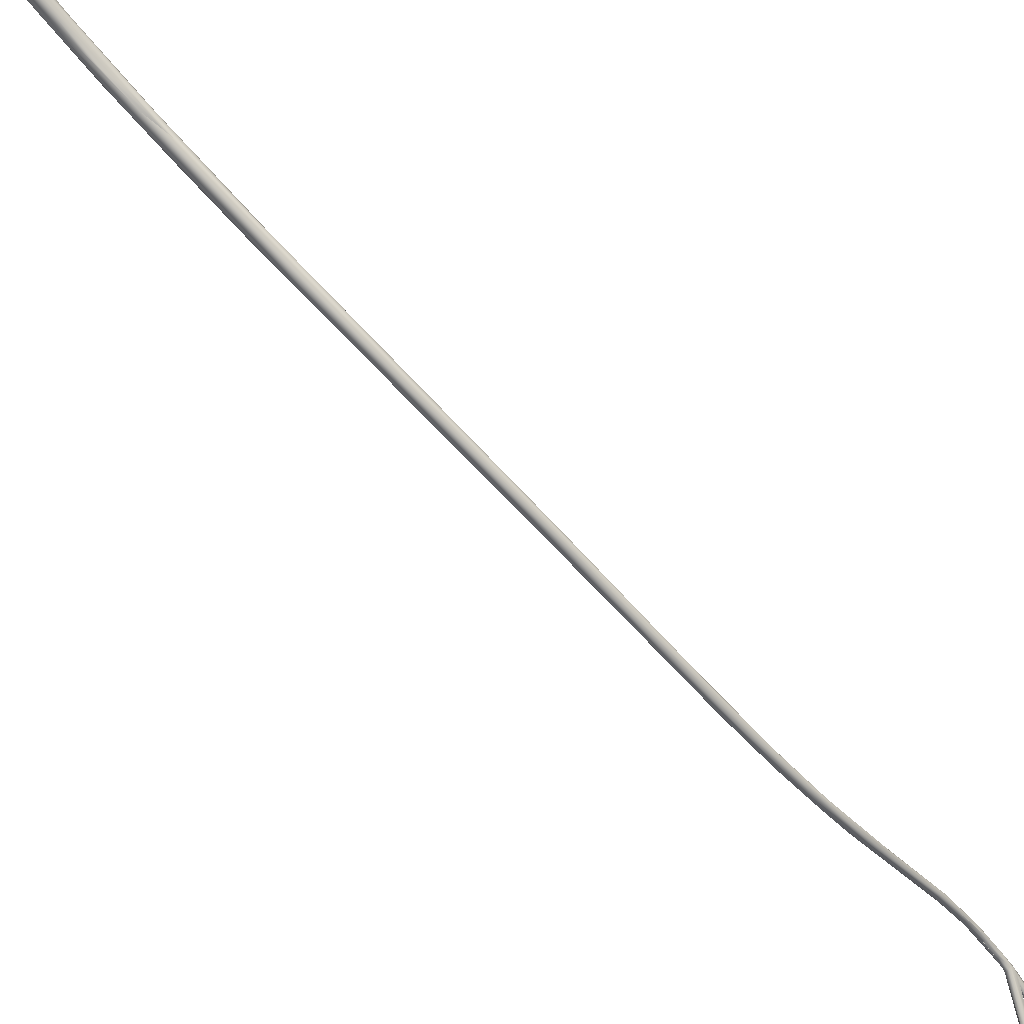
<metadata>
{"format":"obj","ext":"obj","renderer":"f3d","projection":"perspective","resolution":1024,"background":"white","views":[{"elev":-41.4,"azim":35.4,"up":"+Y"}]}
</metadata>
<code>
o grp1
v 122 -164.6 1124
v 122.2 -164.9 1124
v 122.1 -164.6 1124
v 122.3 -164.8 1124
v 122.2 -164.6 1125
v 122.3 -164.5 1124
v 122.6 -164.9 1124
v 122.5 -164.8 1125
v 122.1 -164.5 1124
v 122.1 -164.5 1124
v 122.5 -164.7 1124
v 122.8 -164.7 1124
v 123.9 -161.5 1125
v 125.3 -158.1 1127
v 123.8 -160.6 1125
v 122.7 -162.8 1125
v 123.2 -161.4 1125
v 123.8 -161.2 1126
v 124.9 -159 1127
v 123.6 -160.4 1126
v 123.6 -160.4 1126
v 124.1 -159.3 1126
v 124.7 -157.2 1127
v 124.6 -158.5 1127
v 124.8 -158.6 1126
v 125.4 -157.8 1127
v 124.8 -158.7 1127
v 124.4 -158.2 1127
v 124.9 -157.7 1126
v 125.3 -157.1 1128
v 124.8 -157.2 1127
v 125.2 -156.2 1128
v 125.6 -155.8 1129
v 126 -156 1129
v 125.8 -155.1 1128
v 125.8 -154.4 1129
v 126.1 -152.8 1130
v 126.7 -154.2 1129
v 126.4 -154.5 1129
v 126.5 -153.7 1130
v 126 -153.4 1130
v 126.1 -153.6 1130
v 125.2 -150 1109
v 125.4 -149.9 1109
v 125.1 -150 1110
v 125.6 -150.2 1109
v 125.3 -150.2 1110
v 125.7 -150 1109
v 125.8 -149.6 1109
v 126.6 -150.6 1114
v 126.1 -150.2 1114
v 127.2 -150.5 1115
v 125.3 -149.6 1109
v 125.3 -149.5 1109
v 126.1 -149.9 1113
v 126.9 -149.9 1116
v 126.7 -151.9 1131
v 127 -152.9 1130
v 127.3 -152.3 1131
v 126.4 -152.7 1131
v 126.4 -152.7 1131
v 126.7 -150 1113
v 126.8 -150.5 1117
v 127.2 -150 1118
v 127.4 -150.7 1119
v 127.5 -150 1117
v 127.3 -150.7 1117
v 127.9 -150.7 1120
v 126.9 -152.3 1130
v 127.8 -149.2 1134
v 127.7 -150.3 1118
v 127.5 -150.2 1122
v 127.4 -149.9 1120
v 127.7 -149.7 1122
v 126.9 -149.3 1133
v 128.1 -145.7 1135
v 126.8 -150.2 1133
v 127.2 -149.2 1134
v 127.2 -149.2 1134
v 128.3 -150.3 1121
v 128 -149.7 1122
v 128.2 -149.7 1122
v 128.2 -150.5 1122
v 128.5 -149.8 1123
v 127.9 -150.3 1123
v 127.8 -149.6 1125
v 128.1 -149.7 1126
v 127.4 -150.1 1132
v 127.7 -149.7 1122
v 127.9 -149.5 1123
v 127.7 -149.7 1123
v 127.9 -149.5 1123
v 127.8 -149.3 1125
v 127.8 -149.3 1125
v 128.4 -144.8 1138
v 127.4 -149.8 1134
v 128.3 -149.6 1123
v 128.6 -149.8 1124
v 128.5 -149.7 1126
v 128.7 -149.3 1127
v 128.6 -149.2 1125
v 127.9 -149.1 1125
v 128.4 -148.9 1125
v 127.9 -149.1 1125
v 128.9 -148 1129
v 128.1 -148.5 1129
v 127.9 -148 1129
v 128.3 -148.8 1128
v 128 -149.2 1133
v 127.9 -149 1133
v 127.9 -148.8 1127
v 128 -148.3 1128
v 128.2 -148 1128
v 128 -146.3 1133
v 127.7 -145.4 1136
v 127.7 -145.1 1137
v 128.7 -147.7 1129
v 128.7 -148.2 1129
v 128.2 -145.7 1135
v 128.3 -145.6 1135
v 128.5 -145.5 1136
v 128.4 -144.9 1135
v 128.3 -145.8 1135
v 127.7 -144.3 1138
v 128.8 -145.6 1134
v 128.8 -144.8 1137
v 128.5 -145.7 1136
v 127.8 -145.1 1136
v 127.9 -145.6 1135
v 127.8 -145.2 1136
v 128 -145.6 1135
v 128 -145.6 1135
v 127.9 -145.5 1135
v 128.2 -145.7 1135
v 128.1 -145.6 1135
v 128 -145.6 1135
v 128.2 -145.7 1135
v 128.1 -145.6 1135
v 127.8 -144.1 1137
v 127.9 -145.6 1135
v 128.1 -145.8 1135
v 128 -145.6 1135
v 127.9 -145.6 1135
v 127.9 -145.5 1135
v 128.1 -145.8 1135
v 128.2 -145.7 1135
v 128.3 -145.8 1135
v 128.1 -145.6 1135
v 128.2 -145.7 1135
v 128.3 -145.7 1135
v 128.5 -145.7 1136
v 128.5 -145.5 1136
v 127.9 -145.1 1137
v 128 -144.2 1137
v 128.1 -143.9 1137
v 127.9 -144.6 1138
v 128.1 -144.8 1138
v 128.5 -145.7 1136
v 128.5 -145.5 1136
v 128.5 -145.5 1136
v 128.6 -145.4 1136
v 128.6 -145.4 1136
v 128.4 -143.9 1137
v 128.7 -144.1 1137
v 128.8 -144.4 1138
v 128.9 -144.5 1137
v 128.4 -144.8 1138
v 128.1 -143.3 1139
v 128.5 -143.2 1140
v 128.1 -144.4 1139
v 127.9 -143.9 1141
v 127.7 -143 1143
v 128.4 -144.2 1140
v 128.2 -143.8 1142
v 127.7 -143.1 1145
v 128.2 -143.7 1143
v 127.9 -143.6 1144
v 128 -142.9 1142
v 127.9 -143.6 1144
v 127.9 -143.4 1145
v 128.7 -143.6 1140
v 128.6 -142.7 1144
v 128.4 -143.7 1143
v 128.7 -143 1145
v 128.3 -142.6 1143
v 128.6 -143.3 1145
v 128.6 -143.3 1145
v 128.3 -143.5 1147
v 128 -143.5 1149
v 128.5 -143.4 1148
v 128.4 -143.7 1152
v 128 -143.8 1153
v 128 -145.3 1167
v 127.6 -145.2 1169
v 127.9 -142.6 1146
v 127.7 -142.8 1148
v 128.2 -142.4 1148
v 127.7 -143.4 1151
v 127.8 -142.7 1151
v 127.7 -143.4 1151
v 128.1 -142.6 1152
v 127.7 -144.1 1164
v 127.5 -144.8 1168
v 127.5 -144.6 1169
v 128.7 -142.9 1151
v 128.7 -143.4 1152
v 128.4 -145.1 1166
v 128.7 -144.7 1164
v 128.8 -144 1162
v 128.6 -145.2 1171
v 128.3 -145.4 1173
v 127.6 -145.4 1174
v 127.9 -145.4 1176
v 128.5 -142.5 1151
v 128 -144 1166
v 128.5 -144.1 1167
v 127.6 -144.3 1171
v 128 -144.2 1170
v 127.3 -144.7 1173
v 126.9 -144.7 1182
v 127.3 -144.7 1173
v 127.4 -145.2 1179
v 128.2 -145 1179
v 127.6 -145 1182
v 127.1 -144.6 1178
v 127.5 -144.2 1176
v 128.2 -144.3 1172
v 127 -144.2 1181
v 127 -144.3 1187
v 126.4 -143.7 1187
v 126.9 -143.6 1184
v 126.2 -143.4 1191
v 128.5 -144.6 1175
v 128.1 -144 1183
v 128 -144.1 1178
v 127.9 -144.4 1184
v 127.5 -143.5 1183
v 128 -143.8 1182
v 127.3 -144.1 1188
v 127.4 -143.2 1191
v 127 -142.8 1187
v 126.5 -142.7 1189
v 125.5 -141.5 1196
v 126.2 -143 1193
v 126.6 -143.1 1194
v 126.9 -143 1194
v 125.8 -141.7 1195
v 125.8 -141.5 1200
v 126.5 -141.7 1193
v 125.3 -141.2 1201
v 124.4 -139.1 1205
v 124.2 -139.1 1207
v 127.4 -142.7 1192
v 127.4 -142.9 1188
v 126.9 -141.3 1196
v 126.5 -141.6 1199
v 126.6 -141.4 1195
v 126.1 -139.5 1204
v 126.8 -141.4 1198
v 125.5 -140.5 1199
v 125.3 -139.6 1206
v 126.2 -140.6 1202
v 125 -138.9 1204
v 125.8 -139.3 1203
v 125.1 -140.2 1205
v 124.3 -138.1 1207
v 123.3 -137 1214
v 124.1 -138.1 1211
v 123.4 -137.1 1212
v 121.6 -133.7 1222
v 121.5 -133.6 1223
v 122.7 -135.1 1220
v 122.1 -134.5 1219
v 125.6 -138.6 1208
v 124.2 -136.8 1211
v 124.3 -137 1214
v 124.1 -135.6 1217
v 123.2 -135.6 1214
v 123.5 -134.9 1216
v 123.9 -135.1 1216
v 123.4 -135.2 1219
v 122.5 -134.1 1223
v 122.2 -133.7 1220
v 120.7 -131.4 1226
v 121.1 -131.4 1226
v 120.2 -131.2 1228
v 119.7 -130.3 1232
v 120 -129.4 1230
v 120.8 -131.2 1230
v 119.5 -128.9 1236
v 118 -127.3 1238
v 117.6 -125.8 1240
v 115.4 -122.4 1248
v 117.8 -126 1243
v 117 -125.1 1244
v 114 -119.9 1254
v 124.2 -135.4 1216
v 121.6 -130.7 1227
v 122.7 -133.2 1224
v 122 -132.1 1224
v 122.1 -132.7 1226
v 122.1 -131.4 1227
v 119.9 -127 1237
v 120.5 -128.9 1232
v 121.4 -130.7 1230
v 120.6 -129.8 1233
v 119.8 -128.3 1233
v 120.6 -128.9 1234
v 118.6 -127.3 1236
v 118.5 -126.4 1238
v 119.8 -128.8 1236
v 117.9 -124.1 1242
v 118.8 -126.9 1240
v 117.5 -124.7 1245
v 115.2 -121.8 1251
v 116.5 -122.9 1245
v 116.1 -122.8 1249
v 115.1 -121.1 1250
v 116 -121.6 1251
v 114.8 -119.6 1252
v 114.7 -119.8 1255
v 110.7 -113.2 1265
v 111.4 -114.2 1263
v 110.4 -112.1 1270
v 111.3 -112.9 1268
v 111.7 -115.4 1262
v 111.1 -112.8 1265
v 110.1 -112 1270
v 109.3 -110.3 1272
v 119.2 -126.8 1240
v 118.5 -124.9 1243
v 118.9 -125.5 1240
v 117.5 -123 1245
v 117.7 -124.2 1246
v 117 -122.2 1249
v 114.4 -116.6 1259
v 115.8 -119.3 1253
v 115.3 -118.8 1253
v 115.2 -119.3 1252
v 113 -114.3 1265
v 113.6 -116.4 1261
v 111.4 -112.5 1265
v 111.5 -112.7 1269
v 110.2 -110.2 1270
v 111.2 -111.2 1267
v 109.8 -110.6 1270
v 109 -108.4 1274
v 109.3 -109.1 1276
v 109.8 -108.9 1272
v 108.4 -108 1276
v 107.8 -106.6 1280
v 108.1 -107 1280
v 107.9 -106 1280
v 112.5 -112.5 1266
v 112.2 -111.9 1267
v 112.4 -113.6 1266
v 110.6 -109.3 1271
v 111.5 -111.1 1271
v 110.9 -108.9 1274
v 110.5 -110.3 1274
v 110.2 -107.6 1275
v 109.8 -109.3 1276
v 110.1 -108.4 1277
v 110.7 -108.7 1275
v 109.2 -107.6 1275
v 109.1 -106.8 1276
v 108.6 -106.9 1282
v 109.5 -107.6 1279
v 109.2 -105.5 1279
v 107.5 -104.7 1287
v 108.4 -105.8 1279
v 107.9 -104.6 1282
v 107.3 -104.7 1285
v 108 -104.5 1288
v 107.4 -104.2 1284
v 107.1 -103.3 1288
v 110.2 -106.8 1278
v 109.7 -105.8 1282
v 109.3 -104.2 1283
v 108.7 -104.8 1281
v 109.6 -106.8 1281
v 108.6 -105.4 1286
v 109.3 -104.8 1286
v 109 -105.1 1286
v 108.7 -103.6 1291
v 107.9 -103.1 1286
v 108.3 -102.7 1287
v 107.4 -102.9 1287
v 107 -102.7 1291
v 107.5 -103.4 1291
v 107.5 -101.5 1291
v 107.1 -100.8 1299
v 107 -101.7 1292
v 109.3 -103.7 1286
v 109.3 -103.6 1288
v 108.8 -102.5 1288
v 109 -102.8 1292
v 108.2 -102.4 1295
v 108.1 -100.5 1294
v 107.2 -100.6 1295
v 106.9 -100.4 1298
v 107.5 -101 1300
v 109.2 -101.7 1293
v 109.1 -101.8 1294
v 108.8 -99.57 1298
v 108.1 -101 1301
v 108.9 -101.6 1297
v 107.6 -99.77 1297
v 107.9 -98.79 1300
v 107.1 -99.2 1301
v 107.9 -95.62 1321
v 108.6 -96.13 1322
v 107.6 -95.11 1321
v 109.2 -99.94 1299
v 108.4 -98.56 1301
v 109.3 -99.79 1303
v 108.9 -99.94 1305
v 107.6 -97.92 1305
v 107.6 -96.07 1315
v 110.1 -95.08 1320
v 109.2 -97.98 1314
v 108.7 -93.81 1321
v 109.3 -93.95 1321
v 108.2 -94.01 1321
v 109.2 -96.4 1321
v 107.8 -94.47 1321
v 109.7 -97.16 1315
v 109.7 -94.11 1321
v 109.8 -95.91 1321
v 108.3 -96.04 1321
v 107.9 -95.09 1322
v 108.4 -95.61 1322
v 108.3 -95.14 1322
v 107.9 -94.47 1322
v 110.1 -95.23 1321
v 109.4 -96.04 1322
v 109.2 -95.69 1322
v 109.5 -95.15 1322
v 109 -94.87 1322
v 108.2 -94.66 1322
v 108.3 -94.04 1321
v 108.9 -94.09 1322
v 109.8 -95.49 1322
v 109.9 -94.94 1322
v 109.6 -94.46 1322
v 110 -94.55 1321
v 109.1 -93.86 1321
f 1 4 2
f 2 5 1
f 3 6 4
f 1 3 4
f 2 7 8
f 7 2 4
f 6 11 4
f 5 2 8
f 9 6 3
f 3 1 10
f 7 4 11
f 7 12 8
f 11 12 7
f 12 11 13
f 9 15 6
f 9 10 15
f 1 5 16
f 1 16 17
f 18 5 8
f 16 5 18
f 13 11 6
f 8 12 18
f 12 19 18
f 14 19 12
f 18 20 16
f 10 1 17
f 16 21 17
f 10 17 22
f 23 17 21
f 15 10 22
f 15 13 6
f 14 12 13
f 24 20 18
f 13 15 25
f 25 26 13
f 18 27 24
f 21 28 23
f 20 24 28
f 18 19 27
f 26 14 13
f 29 25 15
f 22 29 15
f 24 27 30
f 22 17 23
f 30 27 19
f 22 31 29
f 29 26 25
f 24 32 28
f 24 33 32
f 19 34 30
f 24 30 33
f 23 28 32
f 22 23 31
f 19 14 34
f 35 26 29
f 36 35 31
f 29 31 35
f 37 36 31
f 38 14 26
f 38 26 39
f 39 26 35
f 34 33 30
f 33 34 40
f 32 41 23
f 32 33 42
f 32 42 41
f 37 31 23
f 41 37 23
f 43 46 47
f 46 43 44
f 45 43 47
f 46 44 48
f 49 48 44
f 46 50 47
f 46 52 50
f 52 46 48
f 53 43 45
f 53 45 54
f 43 53 44
f 53 54 49
f 53 49 44
f 45 51 55
f 54 45 55
f 54 55 56
f 57 35 36
f 42 33 40
f 38 59 14
f 14 59 34
f 38 39 58
f 40 60 42
f 37 57 36
f 42 61 41
f 48 49 62
f 47 51 45
f 62 52 48
f 47 50 63
f 47 63 51
f 55 51 64
f 56 55 64
f 50 65 63
f 66 54 56
f 49 54 66
f 67 68 65
f 39 35 69
f 69 35 57
f 69 58 39
f 40 34 70
f 70 34 59
f 62 49 66
f 71 52 62
f 71 62 66
f 50 67 65
f 67 50 52
f 65 72 63
f 51 63 73
f 51 73 64
f 73 63 74
f 63 72 74
f 37 41 75
f 57 76 69
f 61 77 41
f 40 78 60
f 75 41 77
f 79 77 61
f 52 68 67
f 56 64 66
f 68 52 71
f 80 68 71
f 66 64 81
f 64 73 81
f 80 83 68
f 66 81 82
f 84 71 66
f 66 82 84
f 71 84 80
f 68 85 65
f 83 85 68
f 85 72 65
f 86 72 85
f 59 38 58
f 58 69 88
f 76 88 69
f 73 89 81
f 74 72 91
f 74 91 92
f 72 93 91
f 92 91 94
f 81 89 90
f 85 87 86
f 72 86 93
f 57 37 75
f 70 95 96
f 40 70 96
f 84 82 97
f 98 83 80
f 98 80 84
f 99 85 83
f 83 98 99
f 100 99 98
f 101 82 81
f 97 101 84
f 92 94 102
f 81 90 103
f 90 104 103
f 101 81 103
f 87 85 99
f 98 84 105
f 84 101 105
f 87 106 86
f 87 108 106
f 87 99 108
f 59 58 109
f 110 58 88
f 109 58 110
f 93 86 111
f 111 102 94
f 102 111 112
f 113 103 104
f 107 111 86
f 86 106 107
f 111 107 112
f 106 114 107
f 40 96 78
f 75 115 57
f 77 79 116
f 105 100 98
f 113 104 112
f 117 103 113
f 105 118 100
f 101 103 117
f 100 118 99
f 108 99 118
f 101 117 105
f 114 106 119
f 118 120 108
f 105 121 118
f 121 120 118
f 113 122 117
f 106 108 119
f 120 119 108
f 110 88 123
f 76 123 88
f 109 70 59
f 116 124 77
f 75 77 124
f 117 122 125
f 117 125 105
f 105 126 121
f 126 105 125
f 127 109 110
f 112 107 128
f 57 129 76
f 129 57 115
f 114 130 107
f 119 131 114
f 114 132 130
f 132 133 130
f 134 135 136
f 119 137 138
f 120 137 119
f 75 139 115
f 135 140 136
f 135 141 140
f 142 143 144
f 143 115 144
f 145 146 147
f 146 145 148
f 123 127 110
f 149 127 123
f 109 127 126
f 150 152 151
f 96 153 78
f 79 153 116
f 112 154 113
f 107 130 128
f 128 154 112
f 122 113 154
f 122 154 155
f 115 128 144
f 128 115 139
f 128 139 154
f 153 156 116
f 95 157 96
f 116 156 124
f 159 161 158
f 126 127 160
f 160 162 126
f 126 162 121
f 122 163 125
f 163 122 155
f 125 163 164
f 164 126 125
f 109 165 70
f 126 166 109
f 109 166 165
f 166 126 164
f 153 96 157
f 157 156 153
f 70 165 95
f 165 167 95
f 75 124 139
f 155 154 139
f 168 163 155
f 163 169 164
f 169 163 168
f 156 170 171
f 156 171 124
f 170 157 95
f 156 157 170
f 95 173 170
f 167 165 173
f 174 170 173
f 171 175 124
f 171 176 177
f 171 170 176
f 124 172 139
f 155 139 168
f 172 178 139
f 139 178 168
f 124 175 172
f 171 179 175
f 179 180 175
f 166 164 165
f 165 164 181
f 181 164 169
f 169 182 181
f 165 183 173
f 165 181 183
f 173 183 174
f 169 168 178
f 185 169 178
f 169 185 182
f 181 182 184
f 183 176 174
f 176 180 177
f 186 183 181
f 187 181 184
f 183 188 176
f 188 180 176
f 186 188 183
f 180 189 175
f 180 188 189
f 186 190 188
f 190 191 188
f 188 191 189
f 191 192 189
f 178 172 195
f 172 175 196
f 178 195 185
f 182 185 197
f 195 172 196
f 185 195 197
f 175 198 196
f 199 195 196
f 195 199 197
f 175 189 200
f 197 199 201
f 189 192 200
f 198 200 196
f 196 202 199
f 192 193 200
f 200 203 196
f 193 194 200
f 200 194 203
f 202 196 203
f 204 202 203
f 187 184 190
f 184 206 190
f 190 206 191
f 206 184 205
f 206 207 191
f 206 208 207
f 208 206 209
f 191 207 192
f 193 192 207
f 208 210 207
f 211 193 207
f 193 212 194
f 207 210 211
f 197 214 182
f 184 182 205
f 205 182 214
f 201 214 197
f 201 199 215
f 209 206 205
f 199 202 215
f 216 205 214
f 216 214 201
f 215 216 201
f 205 216 209
f 202 204 215
f 217 215 204
f 216 215 218
f 217 218 215
f 203 194 220
f 194 212 220
f 204 203 221
f 204 219 217
f 203 220 221
f 212 193 211
f 212 211 213
f 222 212 213
f 224 222 213
f 217 219 225
f 217 226 218
f 218 226 227
f 217 225 226
f 226 225 228
f 221 220 225
f 212 222 220
f 224 229 222
f 222 229 220
f 225 220 230
f 228 225 230
f 228 230 231
f 220 229 232
f 220 232 230
f 208 209 233
f 233 209 216
f 216 227 233
f 227 216 218
f 208 233 210
f 210 223 211
f 223 210 233
f 211 223 213
f 233 234 223
f 224 213 223
f 227 235 233
f 223 234 236
f 223 236 224
f 235 227 226
f 226 228 231
f 226 231 237
f 237 235 226
f 238 235 237
f 238 233 235
f 233 238 234
f 239 229 224
f 224 236 239
f 237 231 241
f 231 230 242
f 231 242 241
f 229 244 232
f 245 229 239
f 239 246 245
f 242 230 247
f 230 243 247
f 229 245 244
f 248 244 245
f 249 241 242
f 230 232 243
f 247 249 242
f 244 250 232
f 244 248 250
f 243 232 251
f 252 232 250
f 234 238 254
f 238 237 254
f 254 237 241
f 236 234 253
f 240 239 236
f 240 236 253
f 234 254 255
f 240 246 239
f 254 241 249
f 234 255 253
f 256 246 240
f 257 255 254
f 257 254 249
f 258 253 255
f 253 259 240
f 253 258 259
f 245 246 248
f 256 240 259
f 246 256 248
f 249 247 260
f 249 260 257
f 260 247 243
f 256 261 248
f 256 262 261
f 260 243 251
f 260 263 257
f 264 257 263
f 248 265 250
f 261 265 248
f 263 260 266
f 232 252 251
f 251 266 260
f 265 267 250
f 267 252 250
f 268 265 261
f 266 251 269
f 269 251 252
f 267 265 268
f 252 270 269
f 252 271 270
f 252 267 271
f 268 272 267
f 269 270 273
f 257 264 255
f 259 262 256
f 259 258 262
f 255 264 258
f 258 274 262
f 262 274 261
f 275 264 263
f 274 276 261
f 276 268 261
f 277 276 274
f 263 266 275
f 275 266 278
f 279 264 275
f 278 266 269
f 264 279 280
f 268 276 272
f 276 281 282
f 272 276 282
f 278 269 283
f 283 275 278
f 279 275 283
f 269 273 283
f 283 273 284
f 273 270 284
f 283 284 285
f 283 285 279
f 287 267 272
f 270 271 286
f 286 271 287
f 287 271 267
f 285 284 288
f 289 272 282
f 289 287 272
f 289 290 287
f 284 270 286
f 286 288 284
f 288 286 292
f 286 291 292
f 286 287 291
f 293 292 291
f 287 290 294
f 295 287 294
f 287 296 291
f 291 296 293
f 287 295 296
f 258 297 274
f 258 264 297
f 297 277 274
f 264 280 297
f 280 298 297
f 276 277 281
f 300 280 279
f 301 282 281
f 277 299 281
f 281 299 301
f 300 279 285
f 285 288 300
f 297 302 277
f 299 277 302
f 300 298 280
f 297 303 302
f 289 282 301
f 298 300 304
f 299 305 301
f 305 299 302
f 289 301 306
f 306 301 305
f 307 300 288
f 304 300 307
f 303 297 298
f 308 306 305
f 288 309 310
f 289 306 311
f 311 290 289
f 288 310 307
f 309 288 292
f 312 307 310
f 312 304 307
f 306 313 311
f 313 290 311
f 294 290 313
f 309 292 310
f 294 313 314
f 310 292 316
f 295 315 296
f 317 295 294
f 295 317 315
f 316 312 310
f 292 293 318
f 318 316 292
f 317 294 314
f 319 317 314
f 312 316 320
f 321 315 317
f 321 317 319
f 322 318 293
f 318 322 323
f 316 318 320
f 324 315 321
f 324 321 325
f 315 324 296
f 296 326 293
f 318 327 320
f 322 293 326
f 327 318 323
f 296 328 326
f 326 328 329
f 326 329 322
f 308 305 302
f 302 303 308
f 308 330 306
f 331 330 308
f 306 330 313
f 308 303 331
f 298 304 312
f 303 298 332
f 312 332 298
f 333 332 312
f 331 334 330
f 330 334 313
f 335 334 331
f 303 336 331
f 334 314 313
f 334 319 314
f 303 332 336
f 336 332 337
f 335 319 334
f 337 332 333
f 333 312 338
f 312 320 339
f 337 333 338
f 338 312 339
f 319 325 321
f 336 340 335
f 335 341 319
f 341 335 340
f 341 325 319
f 327 342 320
f 341 340 343
f 339 320 342
f 343 325 341
f 344 342 327
f 342 345 339
f 323 322 346
f 327 323 346
f 327 346 347
f 344 327 347
f 345 342 344
f 324 328 296
f 325 348 324
f 348 325 343
f 344 347 349
f 350 322 329
f 322 350 346
f 346 350 347
f 352 328 324
f 348 352 324
f 329 351 350
f 329 352 351
f 329 328 352
f 347 350 353
f 350 351 353
f 336 335 331
f 336 337 354
f 337 338 355
f 340 356 343
f 355 338 357
f 354 340 336
f 340 358 356
f 354 359 340
f 337 355 354
f 338 339 345
f 356 360 343
f 356 358 360
f 359 358 340
f 357 361 355
f 354 355 359
f 357 338 345
f 343 362 348
f 343 360 362
f 358 363 360
f 345 344 349
f 345 349 357
f 364 363 358
f 365 349 347
f 349 366 357
f 366 349 365
f 348 362 367
f 368 362 360
f 363 368 360
f 369 357 366
f 367 352 348
f 367 370 352
f 365 347 371
f 371 366 365
f 371 347 353
f 371 353 372
f 352 373 351
f 352 370 373
f 374 370 367
f 351 373 375
f 353 351 375
f 372 353 375
f 373 376 375
f 355 361 377
f 355 377 359
f 364 358 359
f 361 357 369
f 377 361 379
f 378 363 364
f 359 378 364
f 380 369 366
f 359 377 378
f 363 378 381
f 367 362 368
f 381 382 368
f 368 363 381
f 378 383 381
f 368 382 367
f 366 371 380
f 361 369 379
f 382 374 367
f 381 384 382
f 383 384 381
f 384 385 382
f 372 375 386
f 386 371 372
f 380 371 386
f 374 382 385
f 387 380 386
f 386 375 388
f 389 373 370
f 370 374 390
f 373 389 376
f 375 376 388
f 370 390 392
f 393 388 376
f 388 393 391
f 389 393 376
f 370 392 389
f 378 377 394
f 394 377 379
f 395 378 394
f 378 395 383
f 369 396 379
f 369 380 387
f 396 369 387
f 383 385 384
f 397 383 395
f 397 385 383
f 398 374 385
f 391 387 386
f 398 390 374
f 386 388 391
f 399 387 391
f 391 393 400
f 401 393 389
f 392 401 389
f 390 402 392
f 394 379 403
f 395 394 403
f 387 399 396
f 395 404 397
f 404 395 403
f 379 396 405
f 406 390 398
f 385 397 407
f 408 391 400
f 399 391 408
f 405 396 399
f 390 406 402
f 393 401 410
f 400 393 410
f 406 412 402
f 408 400 410
f 392 413 401
f 403 379 405
f 403 405 414
f 397 404 407
f 399 415 405
f 385 407 398
f 404 416 407
f 404 403 416
f 409 399 408
f 398 417 406
f 407 417 398
f 399 409 415
f 408 410 418
f 409 408 418
f 392 411 413
f 392 402 411
f 414 416 403
f 416 417 407
f 417 421 406
f 415 409 422
f 405 415 423
f 409 418 424
f 410 419 418
f 419 424 418
f 409 424 422
f 401 413 419
f 416 414 420
f 406 425 412
f 421 425 406
f 401 419 410
f 424 419 426
f 417 427 421
f 416 427 417
f 421 427 429
f 423 428 405
f 429 425 421
f 412 430 402
f 411 402 430
f 411 431 413
f 411 430 432
f 411 432 431
f 412 432 430
f 431 432 433
f 413 426 419
f 434 413 431
f 413 434 426
f 440 431 433
f 431 440 434
f 405 428 414
f 416 420 427
f 420 435 427
f 422 423 415
f 429 436 425
f 425 436 412
f 412 436 437
f 432 412 437
f 439 432 437
f 439 433 432
f 439 440 433
f 437 438 439
f 424 426 441
f 434 441 426
f 434 440 441
f 439 442 440
f 441 422 424
f 441 440 442
f 435 429 427
f 443 437 436
f 436 429 443
f 443 429 435
f 444 443 435
f 446 435 420
f 414 428 420
f 420 428 446
f 438 437 443
f 438 443 444
f 438 445 439
f 438 444 445
f 444 446 445
f 435 446 444
f 447 423 422
f 423 447 428
f 445 442 439
f 422 441 447
f 442 447 441
f 428 442 445
f 428 447 442
f 428 445 446

</code>
